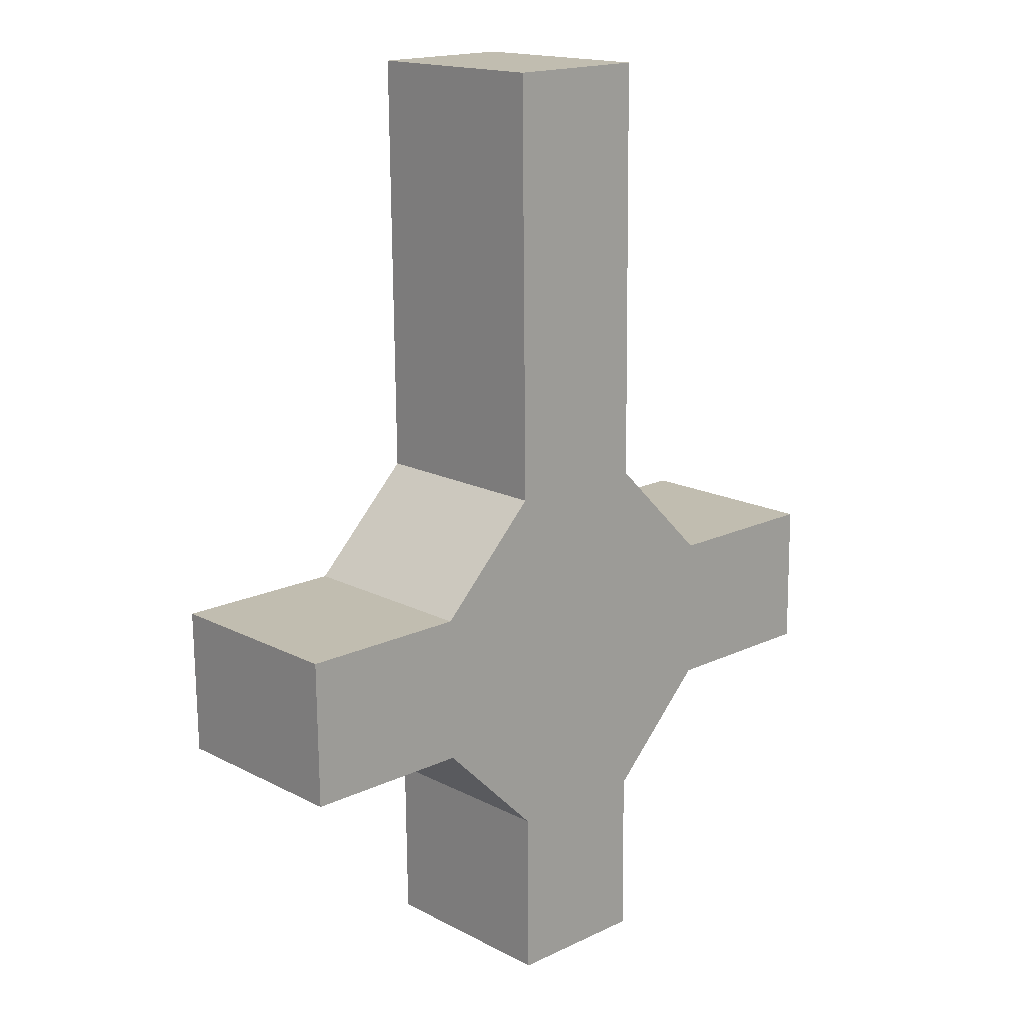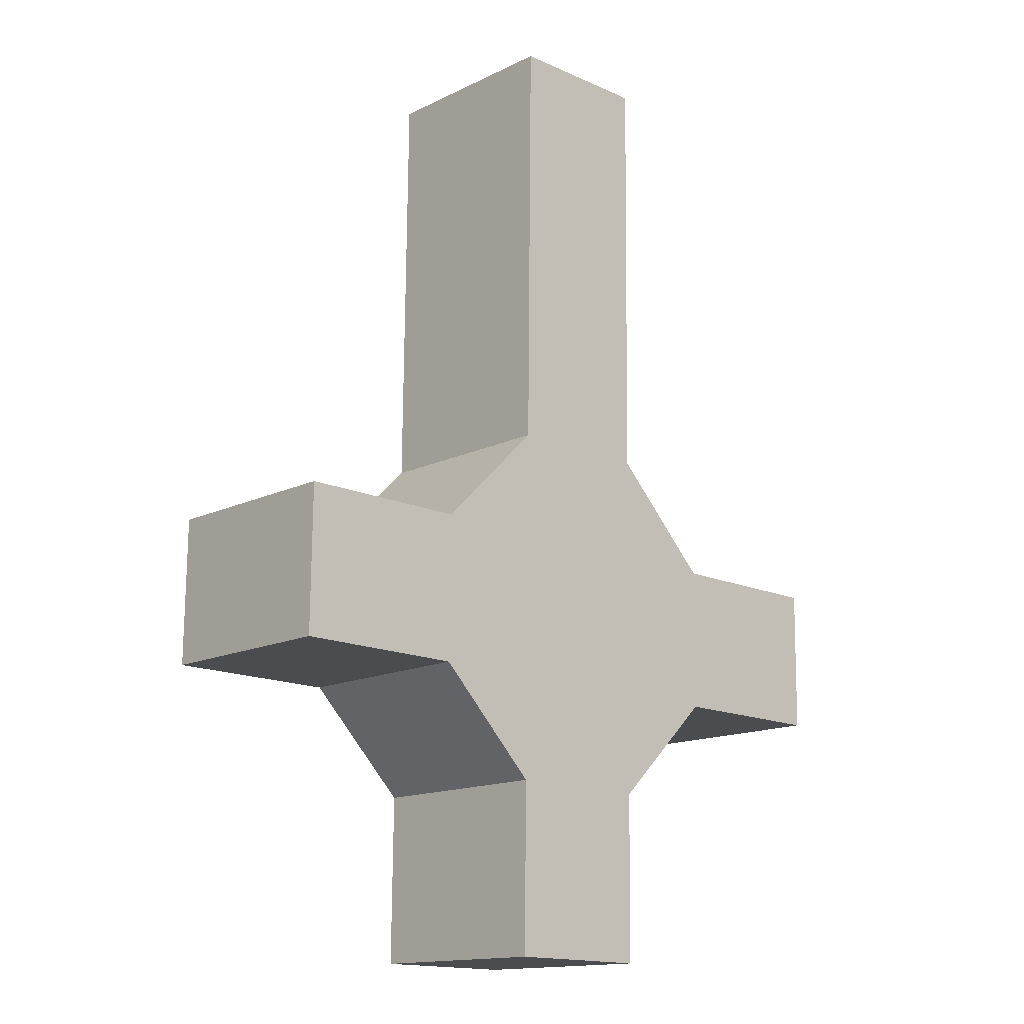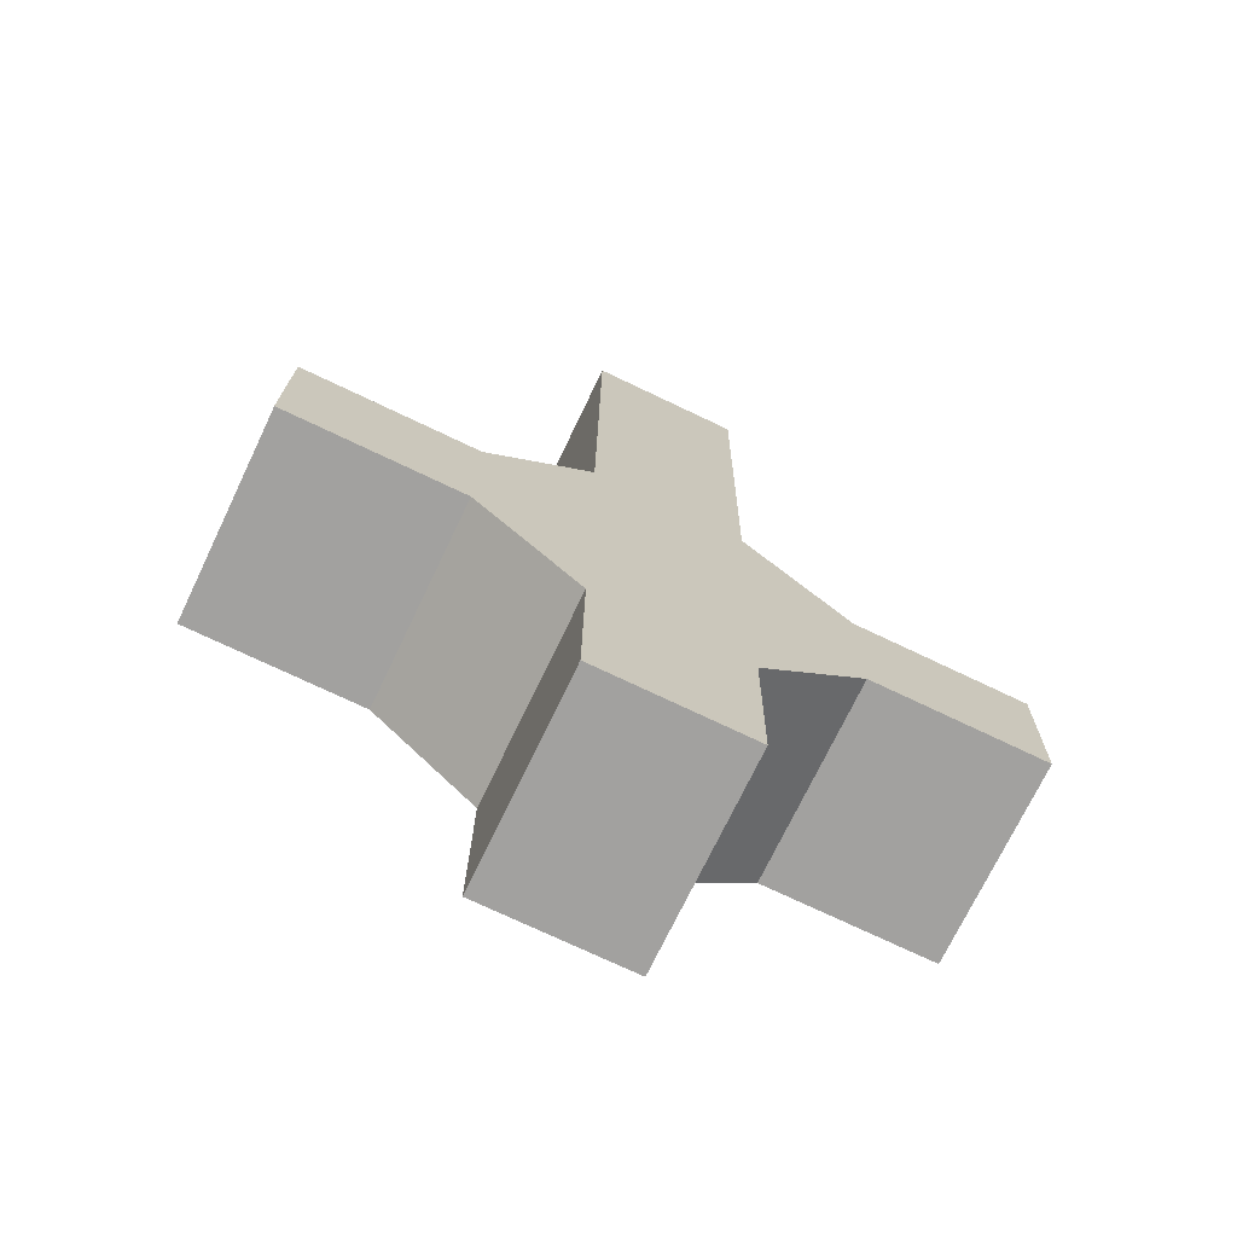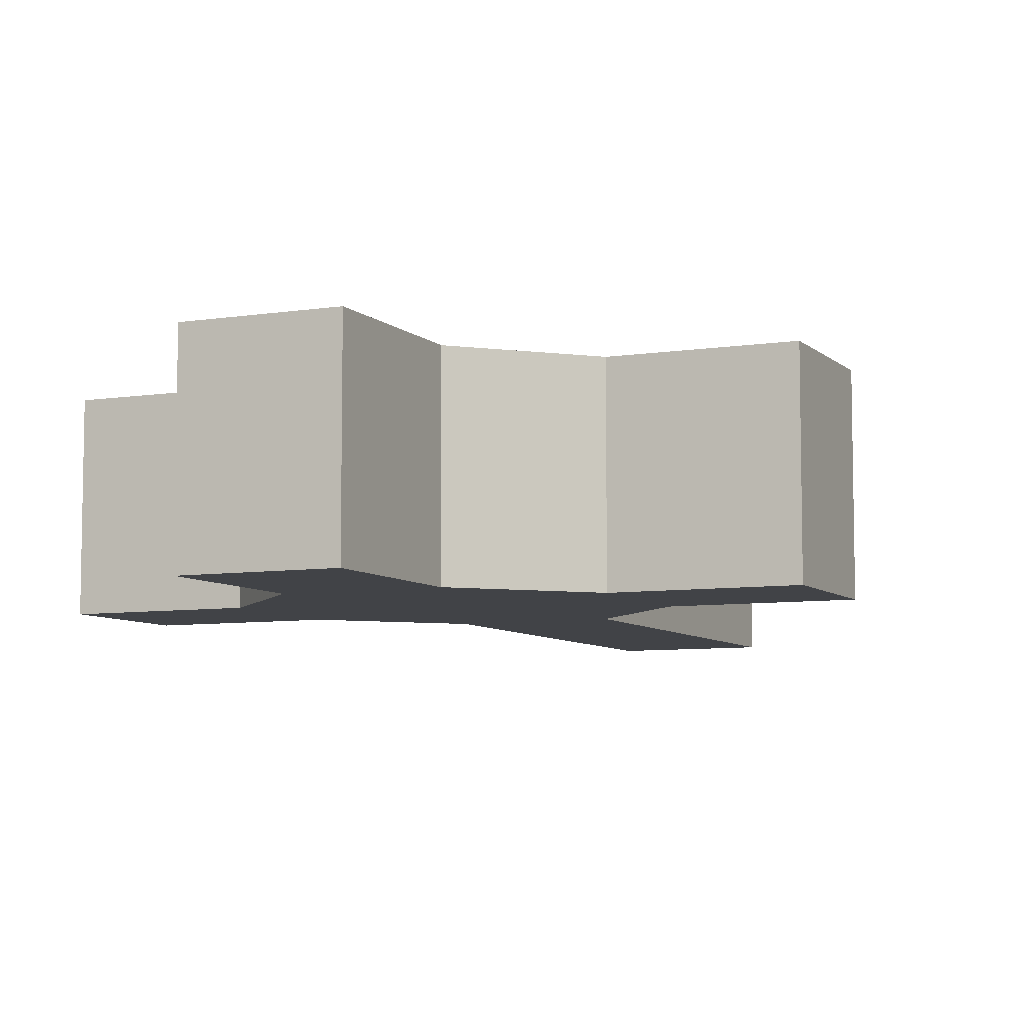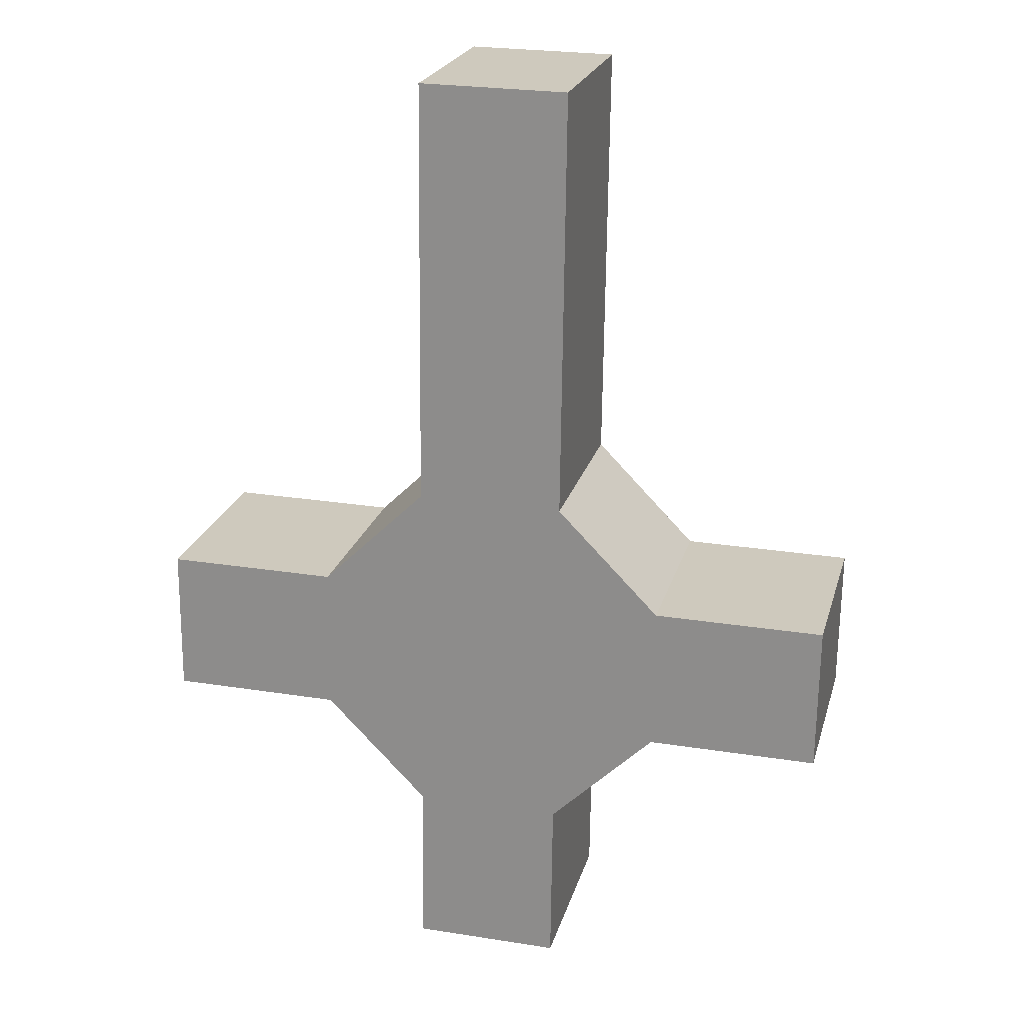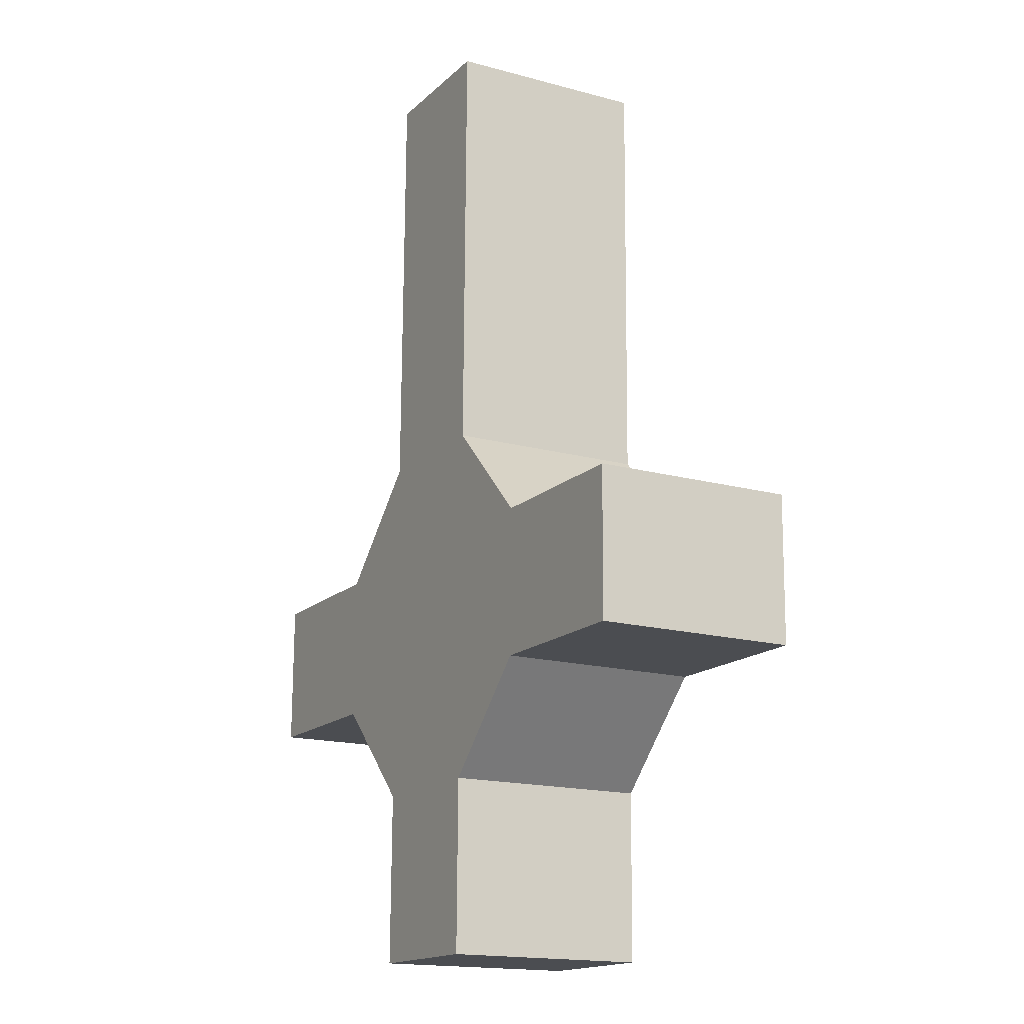
<metadata>
{"format":"obj","ext":"obj","renderer":"f3d","projection":"perspective","resolution":1024,"background":"white","views":[{"elev":16.3,"azim":-43.2,"up":"+Z"},{"elev":-14.5,"azim":136.7,"up":"+Z"},{"elev":-72.0,"azim":154.5,"up":"+Z"},{"elev":-7.1,"azim":-156.2,"up":"+Y"},{"elev":22.4,"azim":-165.6,"up":"+Z"},{"elev":-16.5,"azim":-119.1,"up":"+Z"}]}
</metadata>
<code>
g default
v 2.086 0.03863 -0.8368
v 0.8835 0.03863 -2.067
v -0.8368 0.03863 -2.086
v -2.067 0.03863 -0.8835
v -2.086 0.03863 0.8368
v -0.8835 0.03863 2.067
v 0.8368 0.03863 2.086
v 2.067 0.03863 0.8835
v 2.086 2.385 -0.8368
v 0.8835 2.385 -2.067
v -0.8368 2.385 -2.086
v -2.067 2.385 -0.8835
v -2.086 2.385 0.8368
v -0.8835 2.385 2.067
v 0.8368 2.385 2.086
v 2.067 2.385 0.8835
v 0 0.03863 0
v 0 2.385 0
v 0.906 0.03863 -4.067
v -0.8143 0.03863 -4.086
v -0.8143 2.385 -4.086
v 0.906 2.385 -4.067
v -4.067 0.03863 -0.906
v -4.086 0.03863 0.8143
v -4.086 2.385 0.8143
v -4.067 2.385 -0.906
v 4.067 0.03863 0.906
v 4.086 0.03863 -0.8143
v 4.086 2.385 -0.8143
v 4.067 2.385 0.906
v -0.9397 0.03863 7.067
v 0.7806 0.03863 7.086
v 0.7806 2.385 7.086
v -0.9397 2.385 7.067
g pCylinder1
f 1 2 10 9
f 19 20 21 22
f 3 4 12 11
f 23 24 25 26
f 5 6 14 13
f 31 32 33 34
f 7 8 16 15
f 27 28 29 30
f 2 1 17
f 3 2 17
f 4 3 17
f 5 4 17
f 6 5 17
f 7 6 17
f 8 7 17
f 1 8 17
f 9 10 18
f 10 11 18
f 11 12 18
f 12 13 18
f 13 14 18
f 14 15 18
f 15 16 18
f 16 9 18
f 2 3 20 19
f 3 11 21 20
f 11 10 22 21
f 10 2 19 22
f 4 5 24 23
f 5 13 25 24
f 13 12 26 25
f 12 4 23 26
f 8 1 28 27
f 1 9 29 28
f 9 16 30 29
f 16 8 27 30
f 6 7 32 31
f 7 15 33 32
f 15 14 34 33
f 14 6 31 34

</code>
